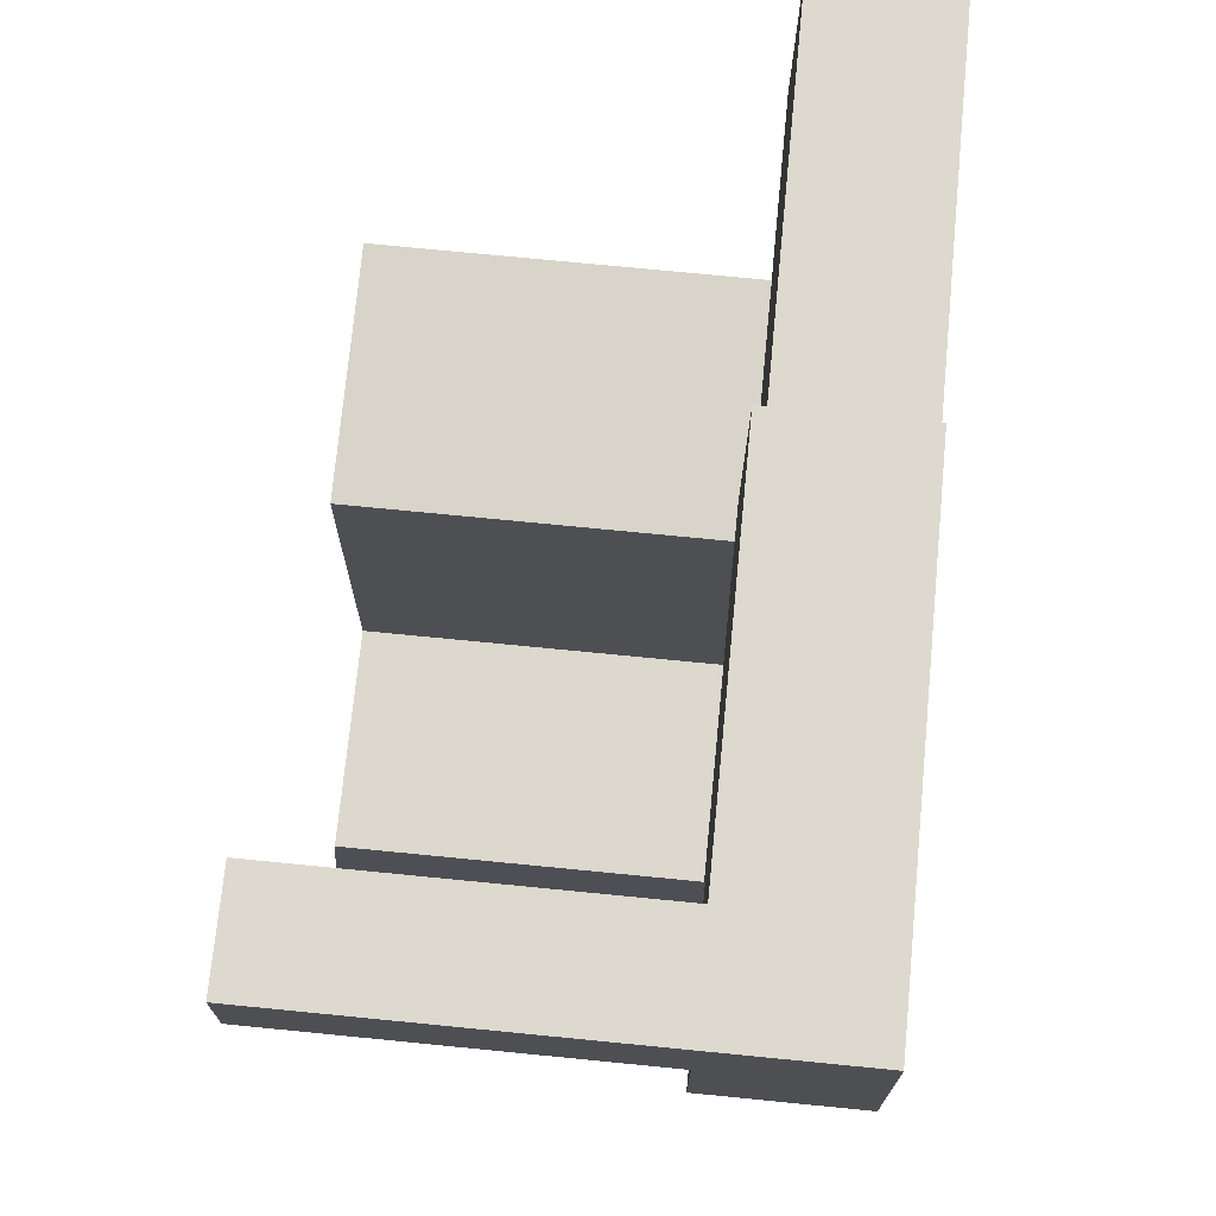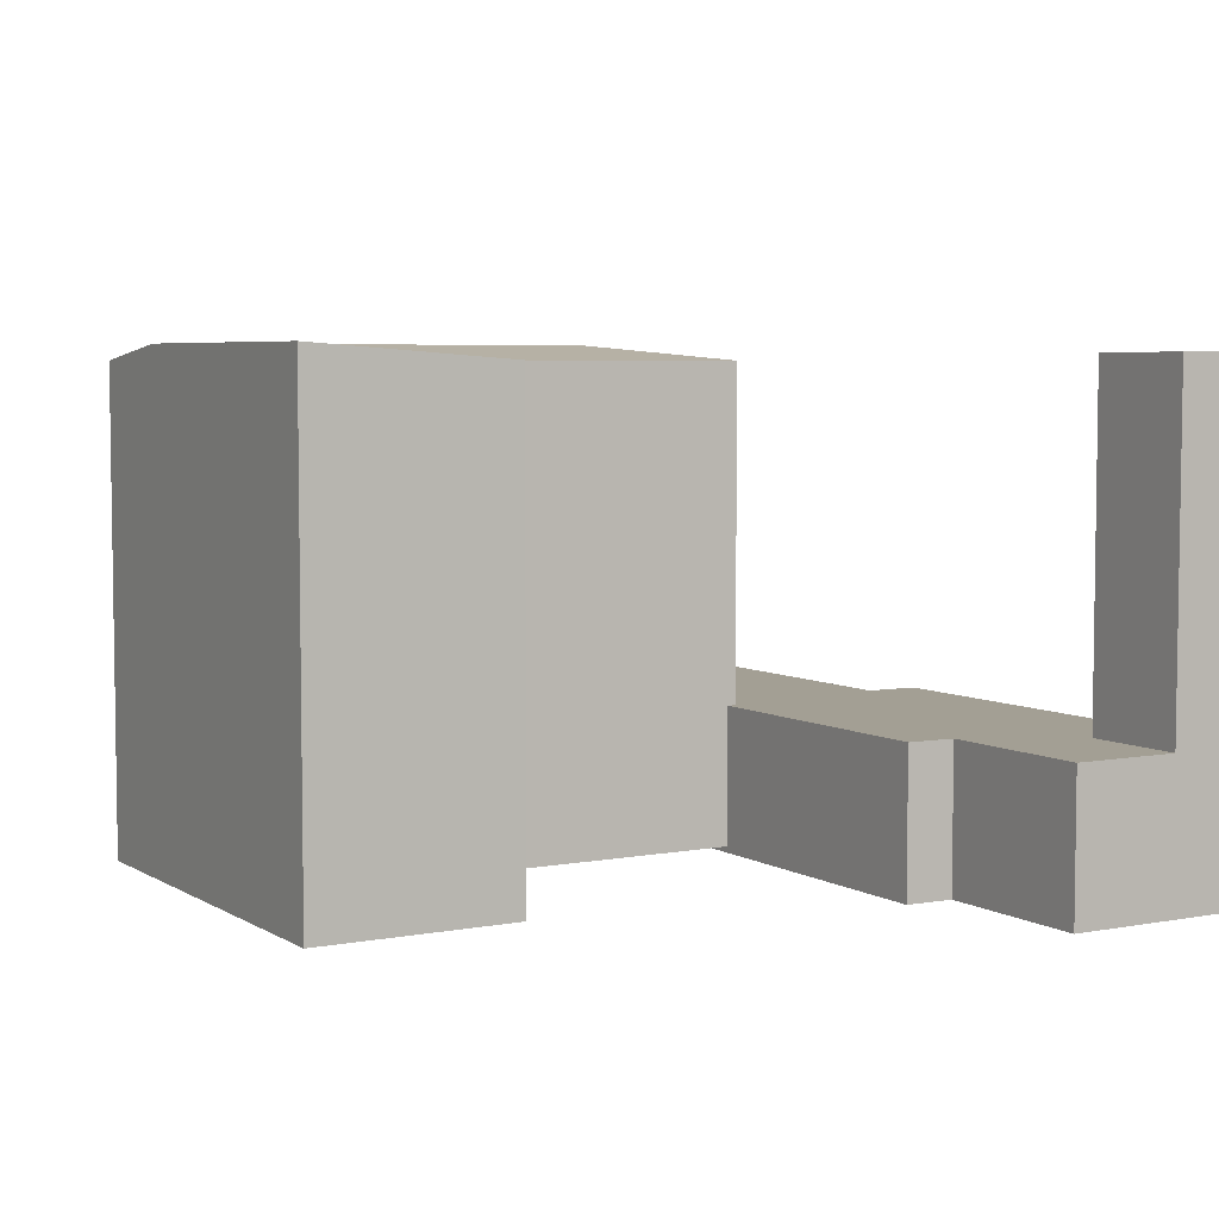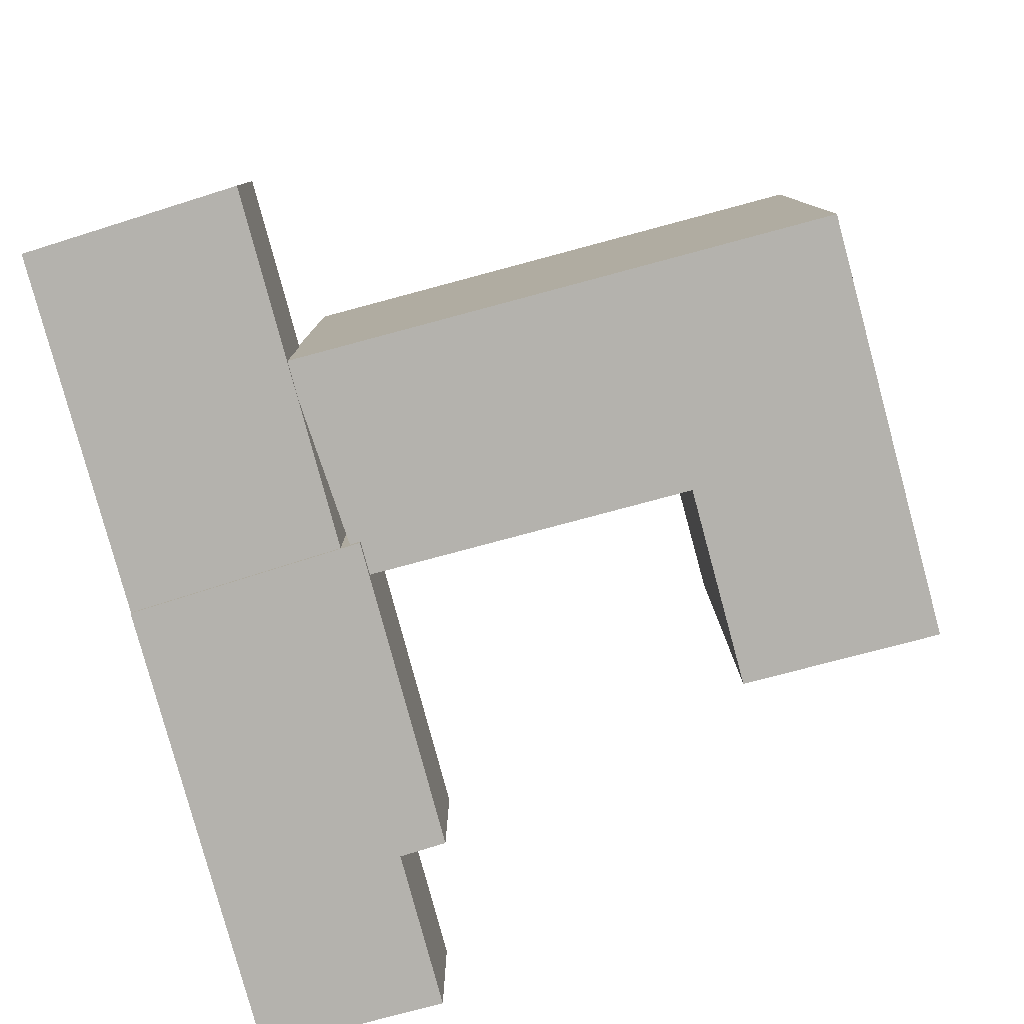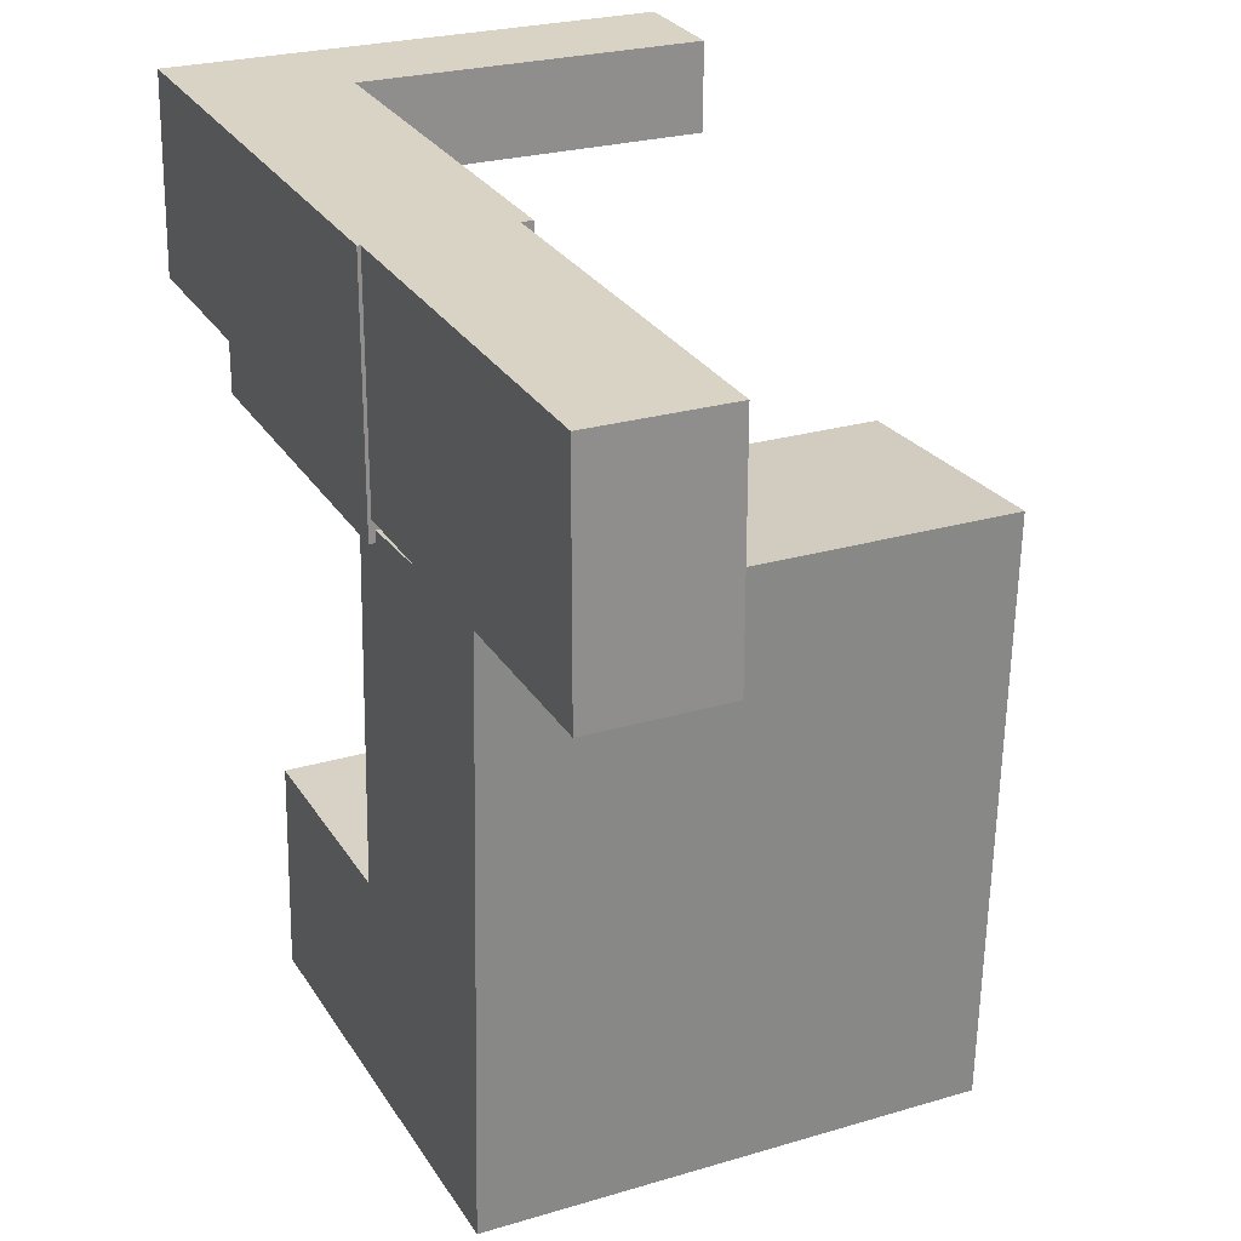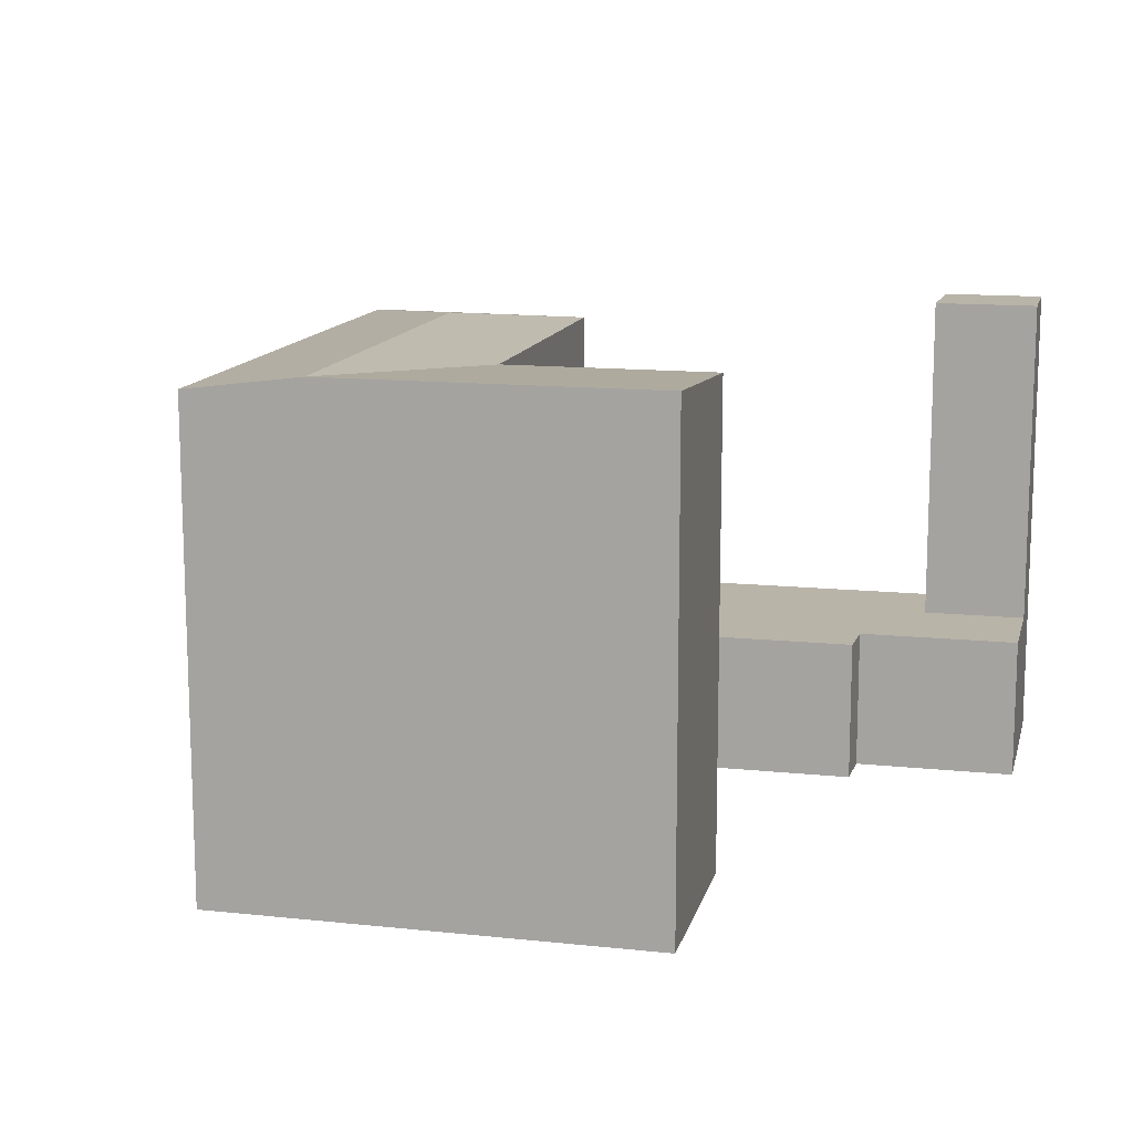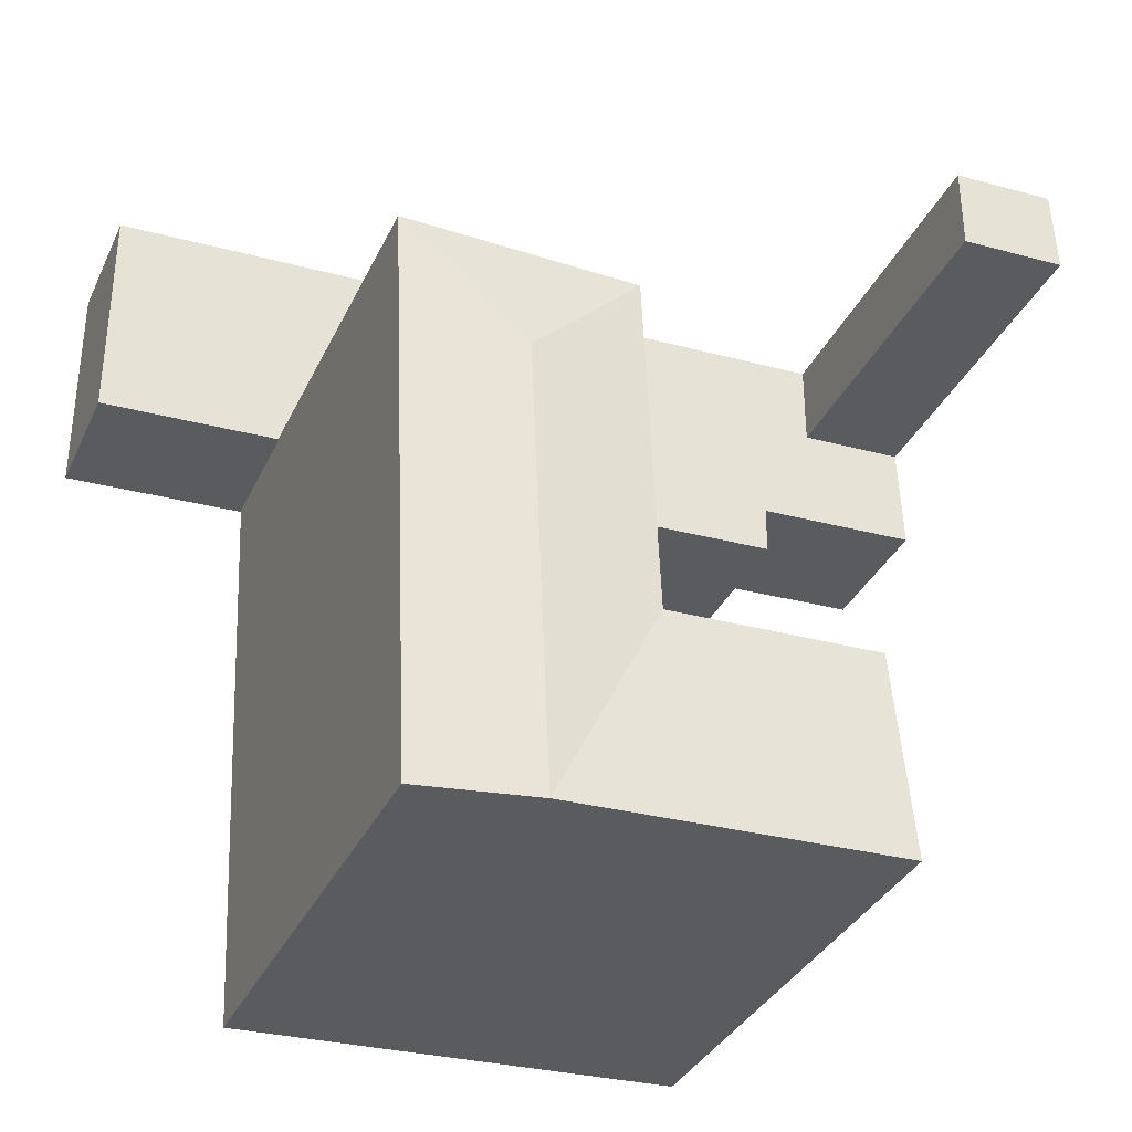
<metadata>
{"format":"obj","ext":"obj","renderer":"f3d","projection":"perspective","resolution":1024,"background":"white","views":[{"elev":74.3,"azim":-84.4,"up":"+Z"},{"elev":5.3,"azim":-118.0,"up":"+Y"},{"elev":-79.6,"azim":107.4,"up":"+Y"},{"elev":25.3,"azim":64.3,"up":"+Z"},{"elev":13.1,"azim":-164.1,"up":"+Y"},{"elev":-34.4,"azim":157.5,"up":"+Z"}]}
</metadata>
<code>
v  17.11 4.542 6.055
v  17.11 1.045e-16 -1.707
v  17.11 -3.708e-16 6.055
v  17.11 4.542 -1.707
v  30.1 1.387e-16 -2.265
v  30.1 4.542 -2.265
v  30.11 4.542 5.497
v  30.11 -3.366e-16 5.498
v  7.811 17.08 -20.92
v  15.07 0.11 -21.18
v  7.81 0.11 -20.92
v  19.07 0.11 -21.33
v  23.07 0.11 -21.48
v  23.07 16.56 -21.48
v  15.08 17.08 -21.19
v  19.07 17.08 -21.33
v  23.37 0.11 -14.34
v  23.9 0.11 -1.908
v  23.37 16.56 -14.34
v  23.9 16.56 -1.909
v  15.89 16.56 -2.067
v  15.89 0.11 -2.066
v  15.38 0.11 -14.05
v  15.38 16.56 -14.05
v  8.154 16.56 -13.79
v  8.154 0.11 -13.79
v  17.11 -0.11 3.053
v  17.11 4.934 6.055
v  17.11 -0.11 6.055
v  17.11 -0.11 -0.7344
v  17.1 -0.11 -2.428
v  17.11 4.934 3.053
v  17.11 4.934 -0.7346
v  17.1 4.934 -2.428
v  0 -0.11 -6.735e-18
v  0.1608 4.934 3.781
v  0.0001076 4.934 -0.0001599
v  0.2884 16.81 6.777
v  0.1611 16.81 3.781
v  0.2881 -0.11 6.778
v  0.1607 -0.11 3.781
v  3.889 -0.11 6.623
v  3.889 4.934 6.623
v  3.889 16.81 6.623
v  5.77 -0.11 -0.2477
v  5.77 4.934 -0.2479
v  5.768 -0.11 -1.941
v  5.768 4.934 -1.941
v  3.885 4.934 3.621
v  3.885 16.81 3.621
v  19.38 17.08 -14.2
v  19.73 17.08 -5.986
g defaultobject
f 1 2 3
f 2 1 4
f 4 5 2
f 5 4 6
f 5 7 8
f 7 5 6
f 8 1 3
f 1 8 7
f 9 10 11
f 10 9 12
f 12 9 13
f 13 9 14
f 14 9 15
f 14 15 16
f 14 17 13
f 17 14 18
f 18 14 19
f 18 19 20
f 18 21 22
f 21 18 20
f 21 23 22
f 23 21 24
f 23 25 26
f 25 23 24
f 25 11 26
f 11 25 9
f 27 28 29
f 28 27 30
f 28 30 31
f 28 31 32
f 32 31 33
f 33 31 34
f 35 36 37
f 36 38 39
f 38 36 40
f 40 36 35
f 40 35 41
f 29 28 42
f 43 42 28
f 40 42 43
f 44 40 43
f 38 40 44
f 37 45 35
f 45 37 46
f 46 47 45
f 47 46 48
f 48 31 47
f 31 48 34
f 39 49 36
f 49 39 50
f 49 44 43
f 44 49 50
f 2 8 3
f 8 2 5
f 11 23 26
f 23 11 10
f 23 10 18
f 18 10 17
f 17 10 12
f 17 12 13
f 18 22 23
f 41 42 40
f 42 41 35
f 42 35 45
f 42 45 29
f 29 45 47
f 29 47 27
f 27 47 30
f 30 47 31
f 7 4 1
f 4 7 6
f 24 51 16
f 51 24 52
f 52 24 21
f 16 19 14
f 19 16 51
f 19 51 20
f 20 51 52
f 15 24 16
f 24 15 25
f 25 15 9
f 21 20 52
f 37 49 46
f 49 37 36
f 48 33 34
f 33 48 32
f 32 48 28
f 28 48 46
f 28 46 43
f 43 46 49
f 44 39 38
f 39 44 50

</code>
